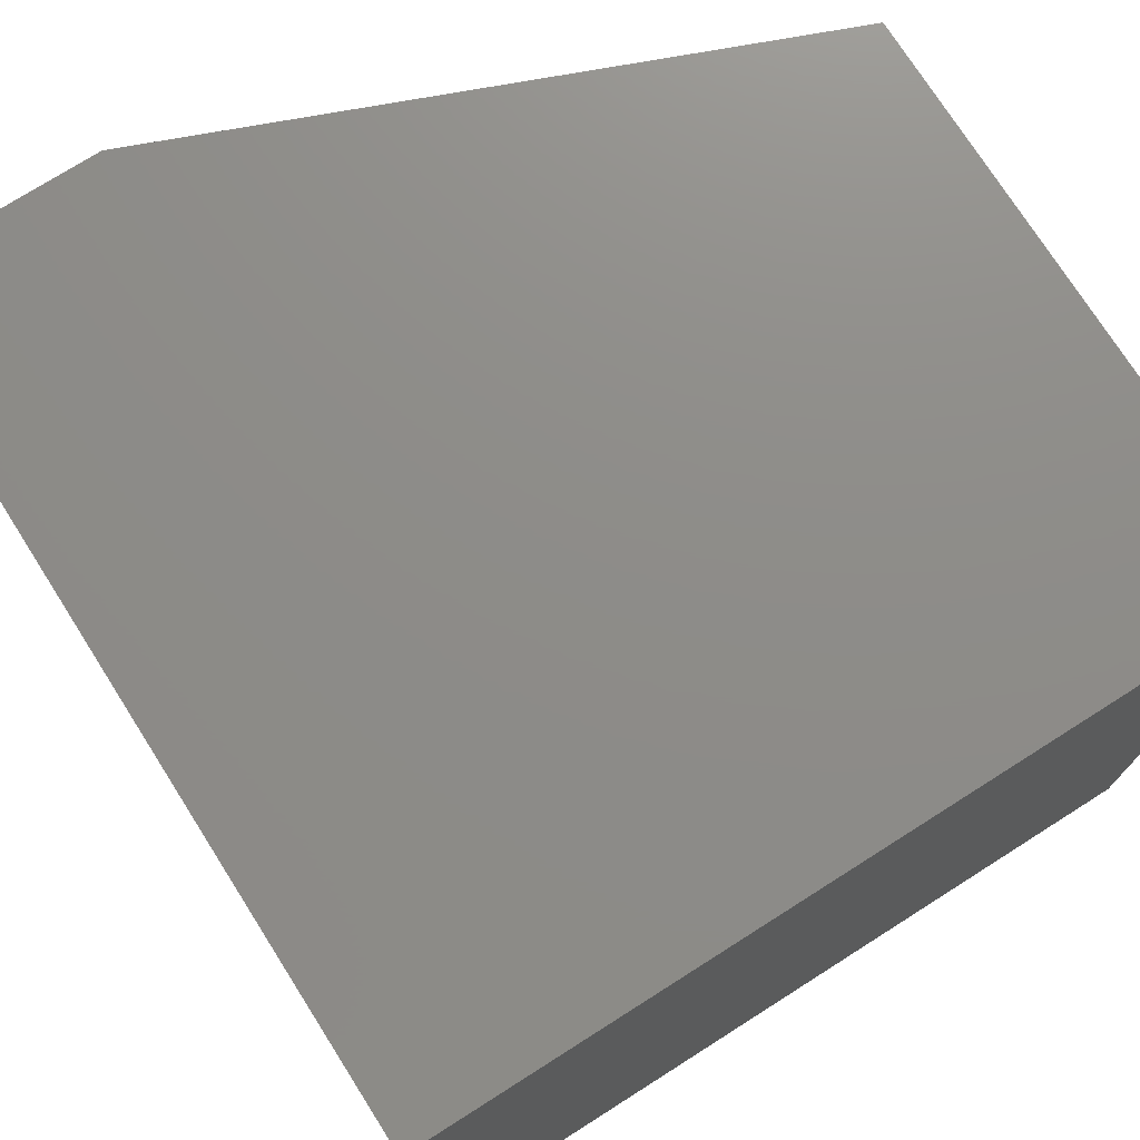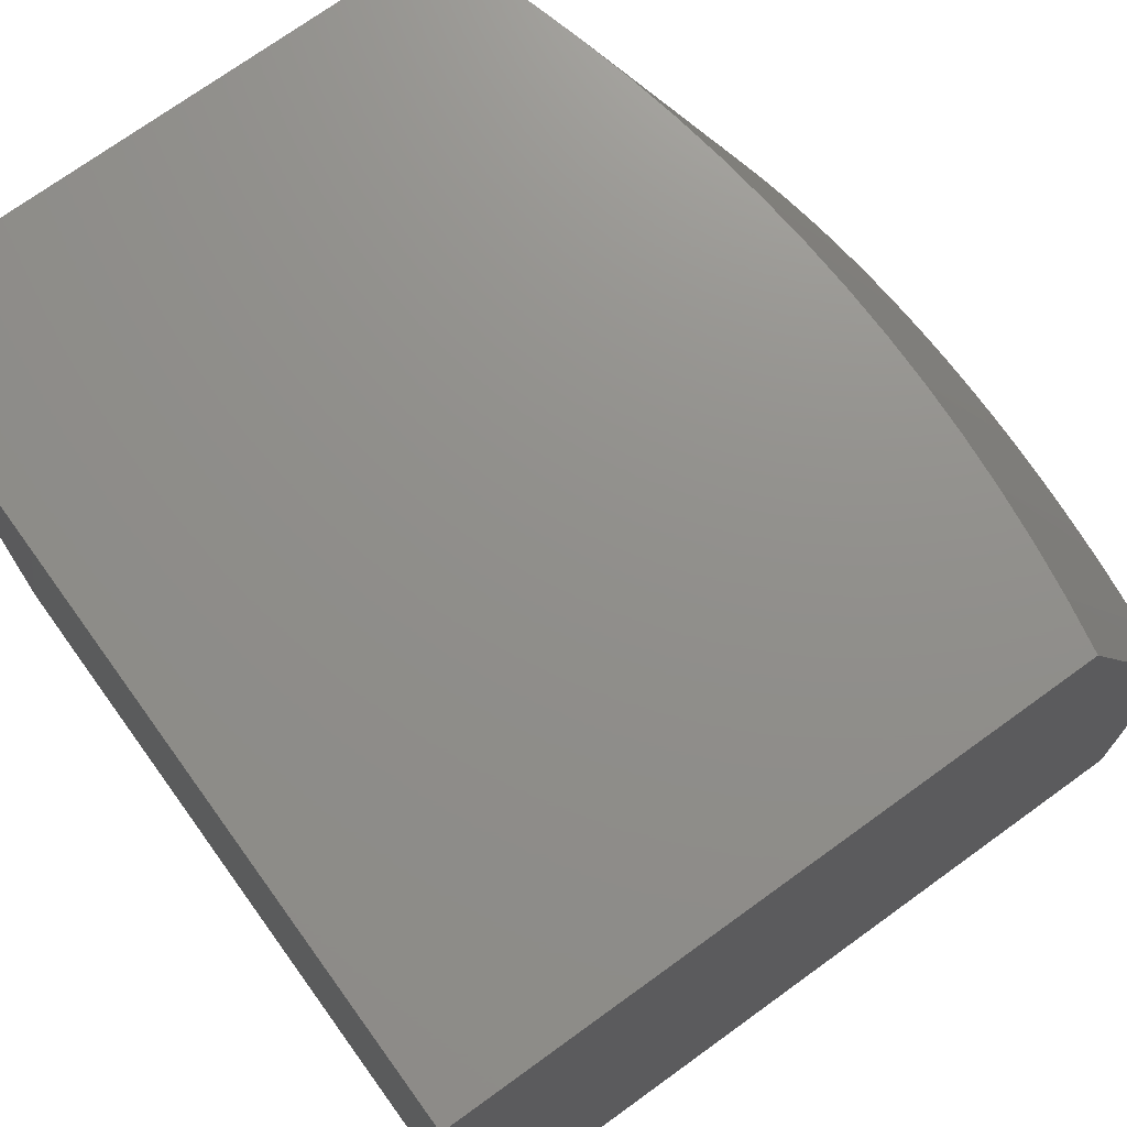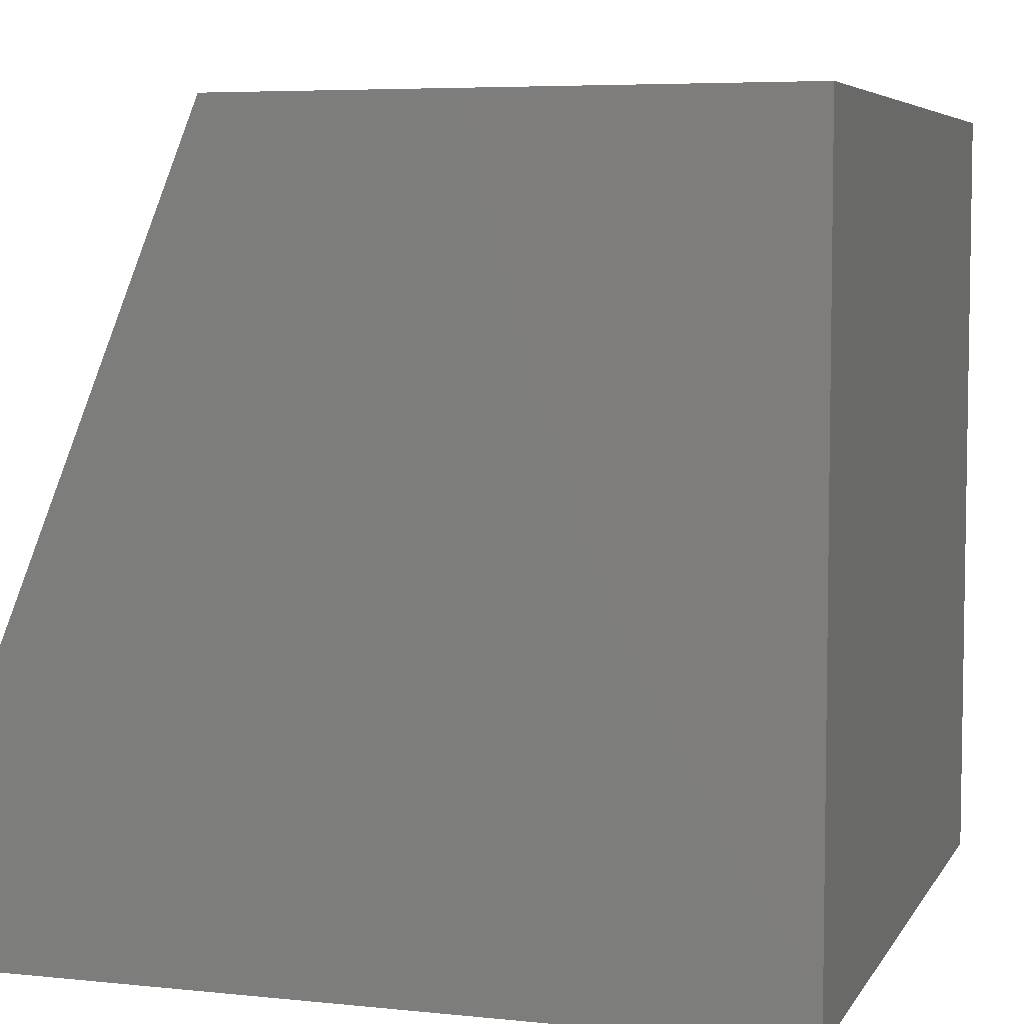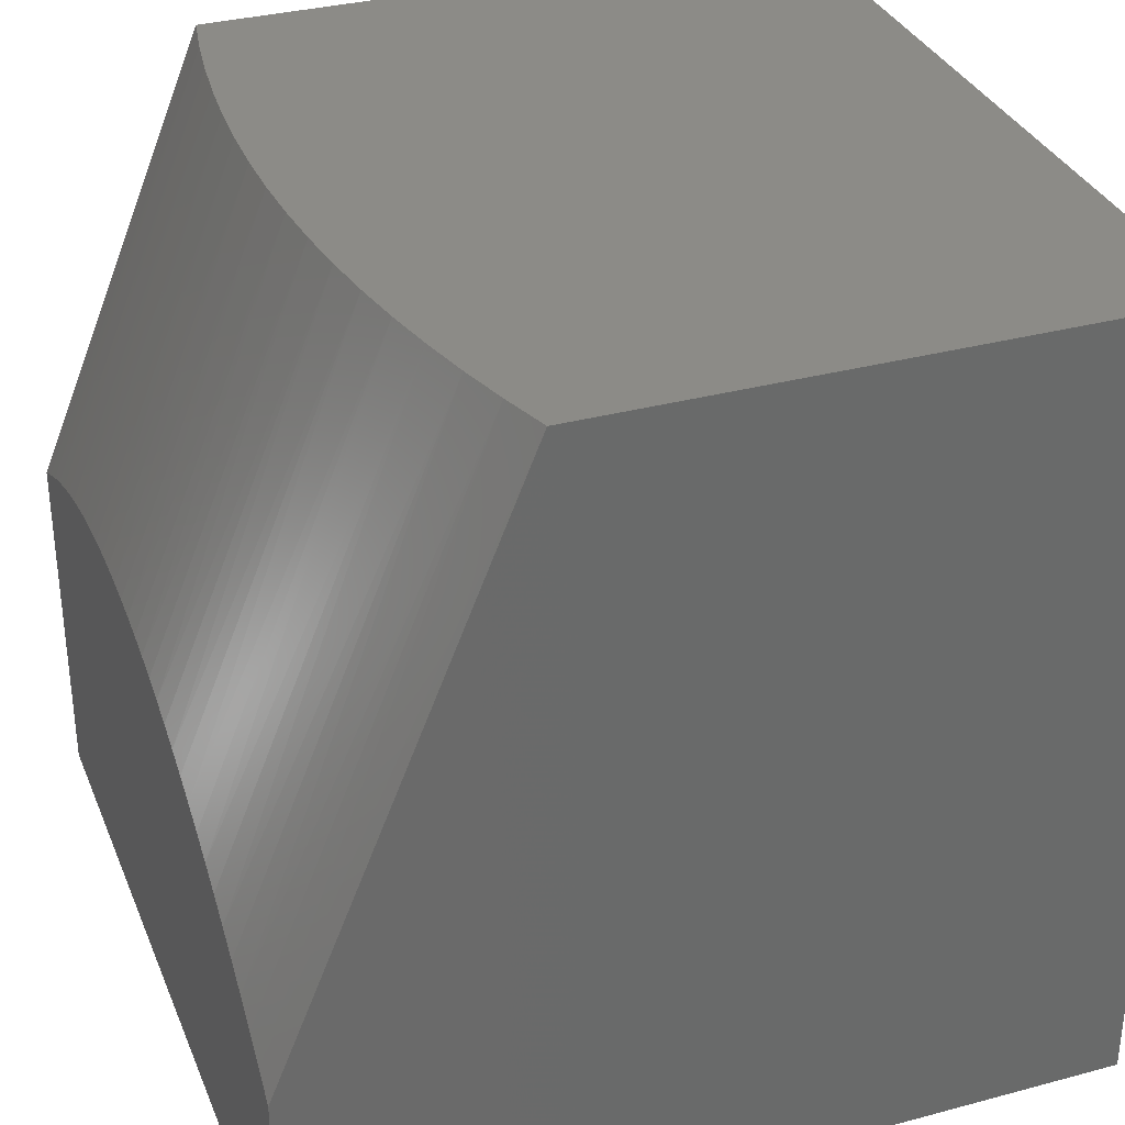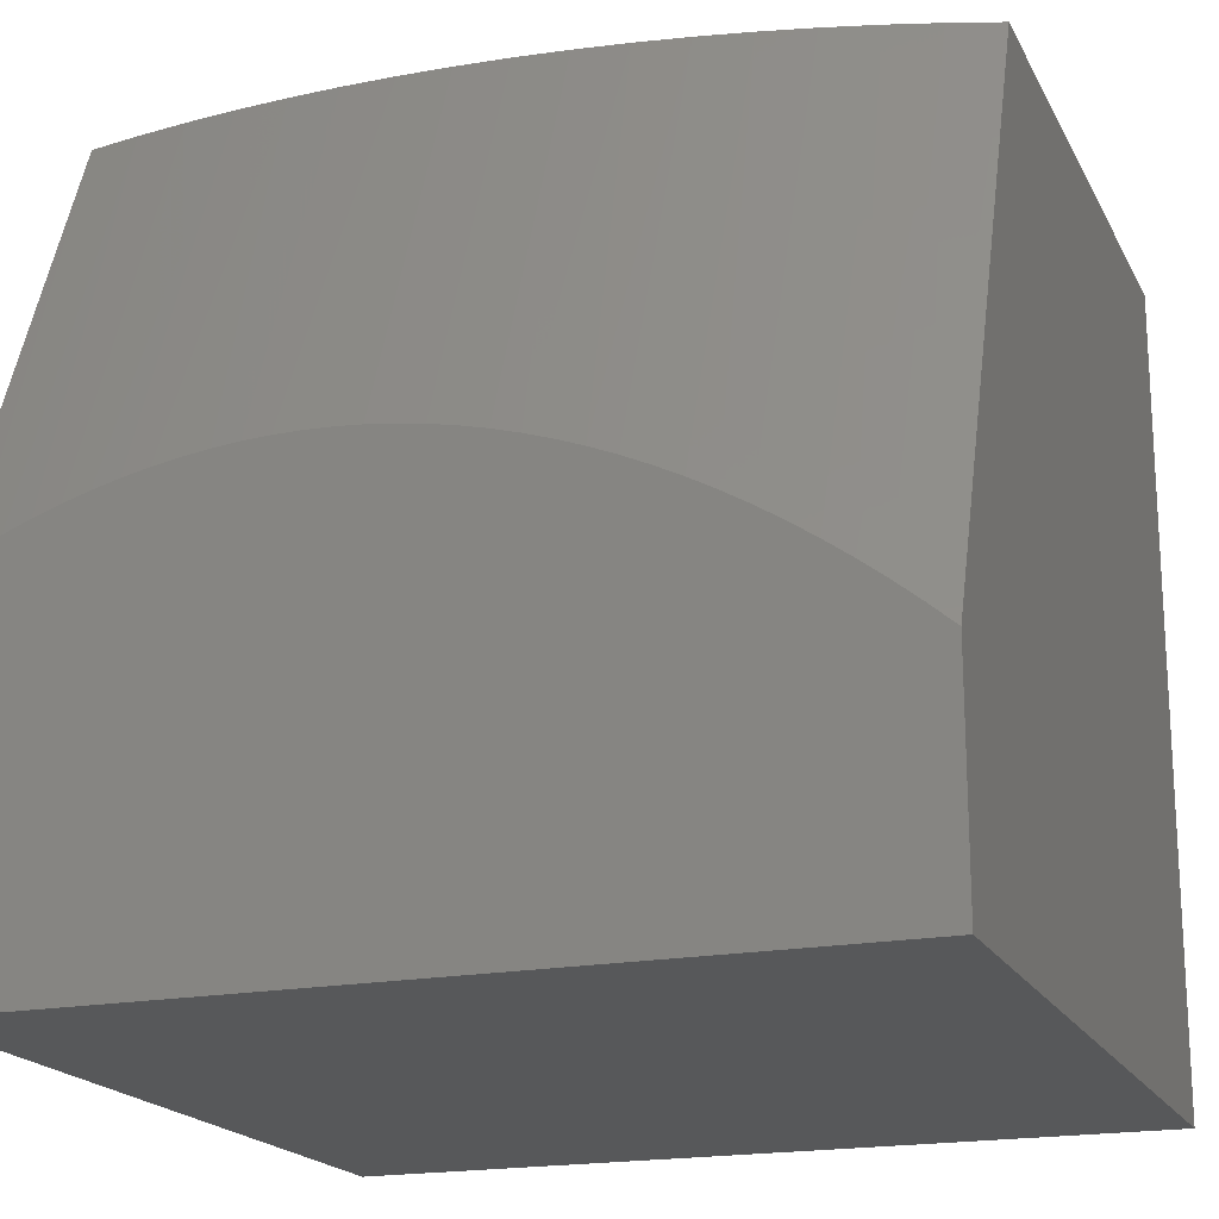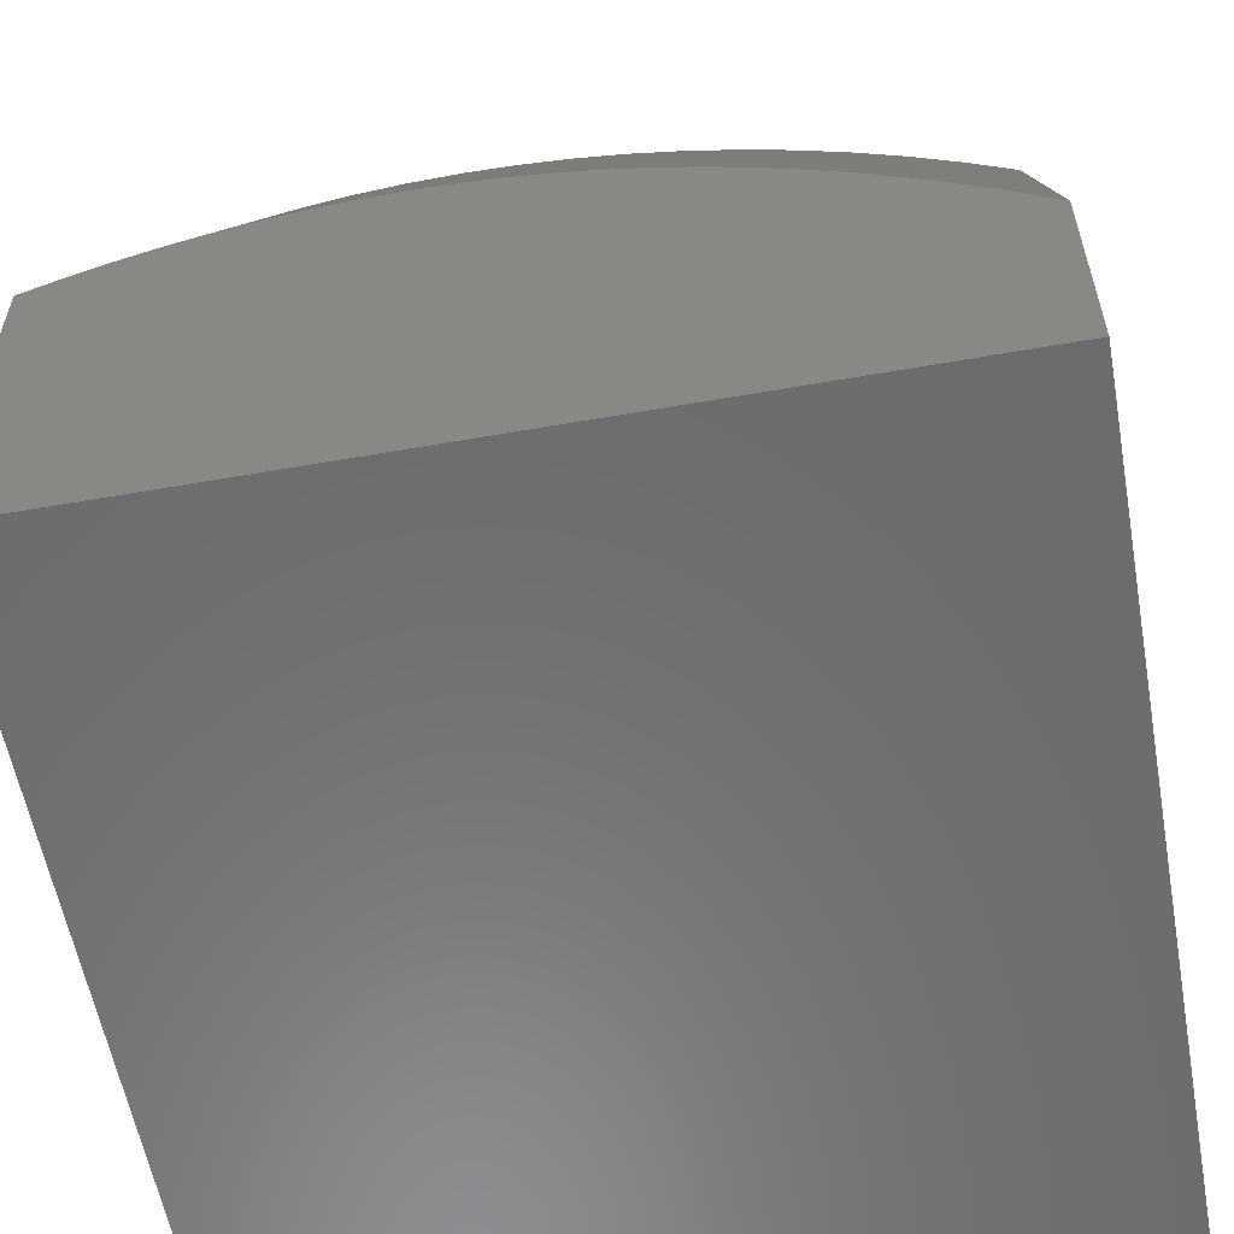
<metadata>
{"format":"stl","ext":"stl","renderer":"f3d","projection":"perspective","resolution":1024,"background":"white","views":[{"elev":74.7,"azim":57.6,"up":"+Z"},{"elev":72.8,"azim":144.1,"up":"+Y"},{"elev":5.8,"azim":17.7,"up":"+Y"},{"elev":33.3,"azim":-20.2,"up":"+Y"},{"elev":-18.9,"azim":-69.8,"up":"+Y"},{"elev":-58.1,"azim":-79.7,"up":"+Y"}]}
</metadata>
<code>
# stl→obj: 56 verts, 108 faces
v 12 34.44 0
v 12 34.45 0.03115
v 12.23 35 0
v 12.22 35 0.06238
v 12 34.47 0.06238
v 12 34.48 0.09369
v 12.21 35 0.1251
v 12 34.49 0.1251
v 12 34.5 0.1565
v 12.2 35 0.188
v 12 34.51 0.188
v 12 34.52 0.2195
v 12.2 35 0.2511
v 12 34.52 0.2511
v 12 34.53 0.2827
v 12.19 35 0.3144
v 12 34.53 0.3144
v 12 34.53 0.346
v 12.19 35 0.3777
v 12 34.53 0.3777
v 12 34.53 0.4093
v 12.19 35 0.441
v 12 34.53 0.441
v 12 34.52 0.4726
v 12.2 35 0.5042
v 12 34.52 0.5042
v 12 34.51 0.5358
v 12.2 35 0.5673
v 12 34.51 0.5673
v 12 34.5 0.5988
v 12.21 35 0.6302
v 12 34.49 0.6302
v 12 34.48 0.6615
v 12.22 35 0.6928
v 12 34.46 0.6928
v 12 34.45 0.724
v 12.23 35 0.7552
v 12 34.43 0.7552
v 12 34.42 0.7862
v 12.25 35 0.8171
v 12 34.4 0.8171
v 12 34.38 0.8479
v 12.26 35 0.8786
v 12 34.36 0.8786
v 12 34.34 0.9092
v 12.28 35 0.9396
v 12 34.31 0.9396
v 12 34.29 0.9699
v 12 34.27 1
v 12.3 35 1
v 12 34 1
v 12 34 0
v 13 34 0
v 13 35 0
v 13 35 1
v 13 34 1
f 1 2 3
f 3 2 4
f 4 2 5
f 4 5 6
f 4 6 7
f 7 6 8
f 7 8 9
f 7 9 10
f 10 9 11
f 10 11 12
f 10 12 13
f 13 12 14
f 13 14 15
f 13 15 16
f 16 15 17
f 16 17 18
f 16 18 19
f 19 18 20
f 19 20 21
f 19 21 22
f 22 21 23
f 22 23 24
f 22 24 25
f 25 24 26
f 25 26 27
f 25 27 28
f 28 27 29
f 28 29 30
f 28 30 31
f 31 30 32
f 31 32 33
f 31 33 34
f 34 33 35
f 34 35 36
f 34 36 37
f 37 36 38
f 37 38 39
f 37 39 40
f 40 39 41
f 40 41 42
f 40 42 43
f 43 42 44
f 43 44 45
f 43 45 46
f 46 45 47
f 46 47 48
f 49 50 48
f 48 50 46
f 49 48 51
f 51 48 47
f 51 47 45
f 45 44 51
f 51 44 52
f 52 44 42
f 52 42 41
f 41 39 52
f 52 39 38
f 52 38 36
f 36 35 52
f 52 35 33
f 52 33 32
f 32 30 52
f 52 30 29
f 52 29 27
f 27 26 52
f 52 26 24
f 52 24 23
f 23 21 52
f 52 21 20
f 52 20 18
f 18 17 52
f 52 17 15
f 52 15 14
f 14 12 52
f 52 12 11
f 52 11 9
f 9 8 52
f 52 8 6
f 52 6 5
f 5 2 52
f 52 2 1
f 52 1 53
f 53 1 3
f 53 3 54
f 55 50 56
f 56 50 49
f 56 49 51
f 51 52 56
f 56 52 53
f 3 4 54
f 54 4 7
f 54 7 10
f 10 13 54
f 54 13 16
f 54 16 19
f 19 22 54
f 54 22 25
f 54 25 28
f 54 28 55
f 55 28 31
f 55 31 34
f 34 37 55
f 55 37 40
f 55 40 43
f 43 46 55
f 55 46 50
f 56 53 55
f 55 53 54

</code>
